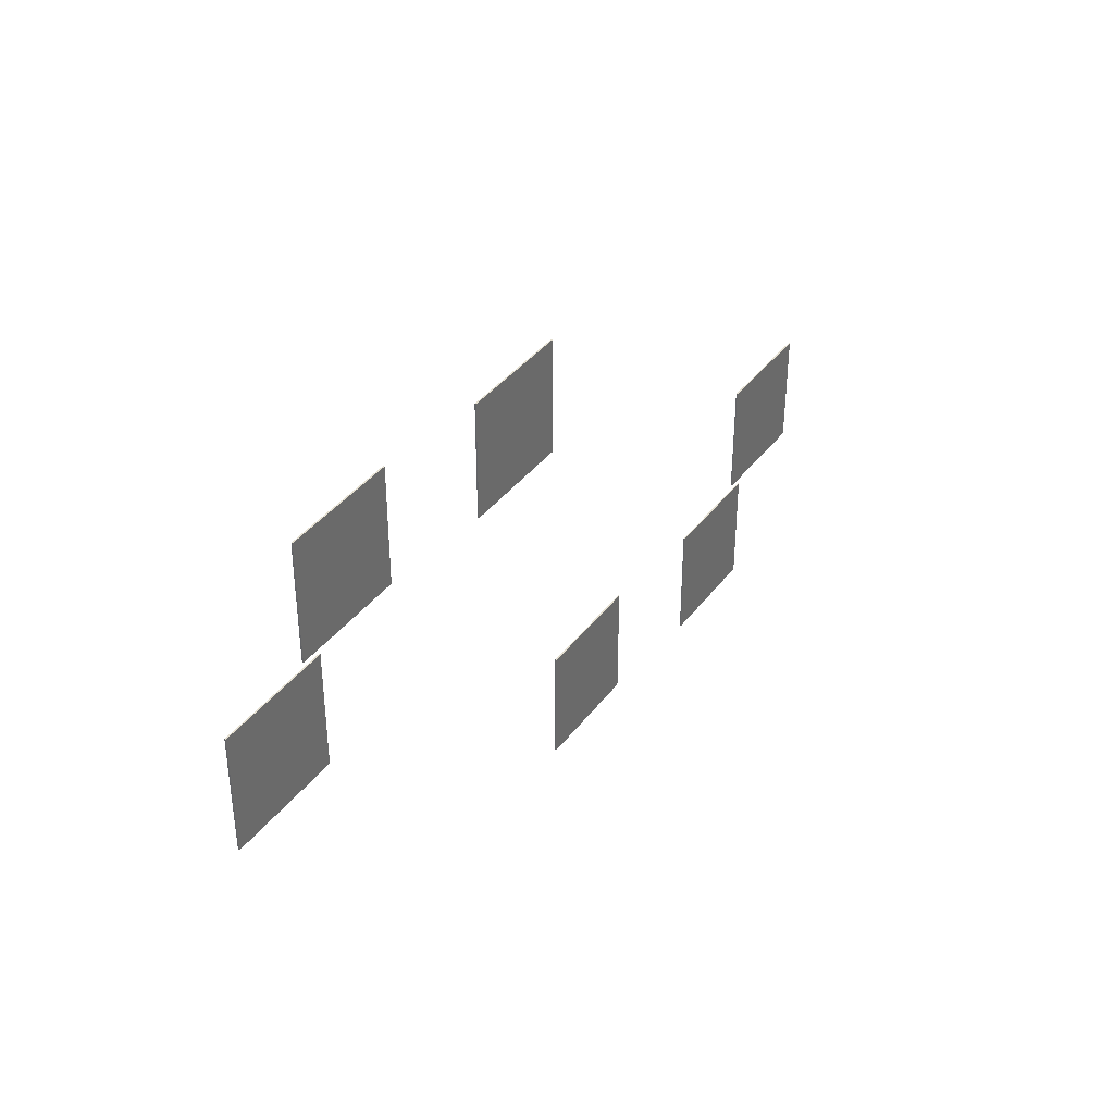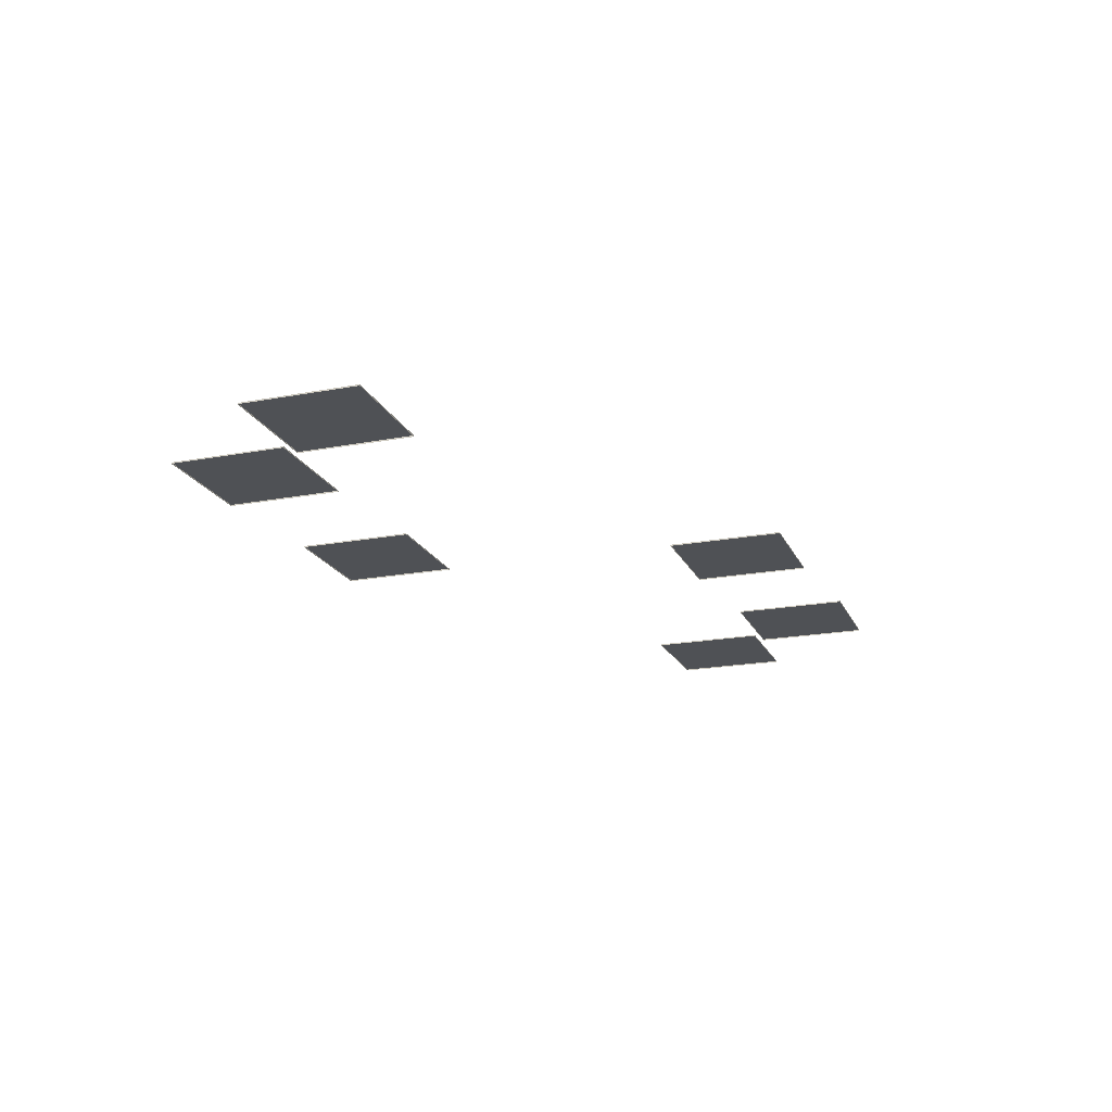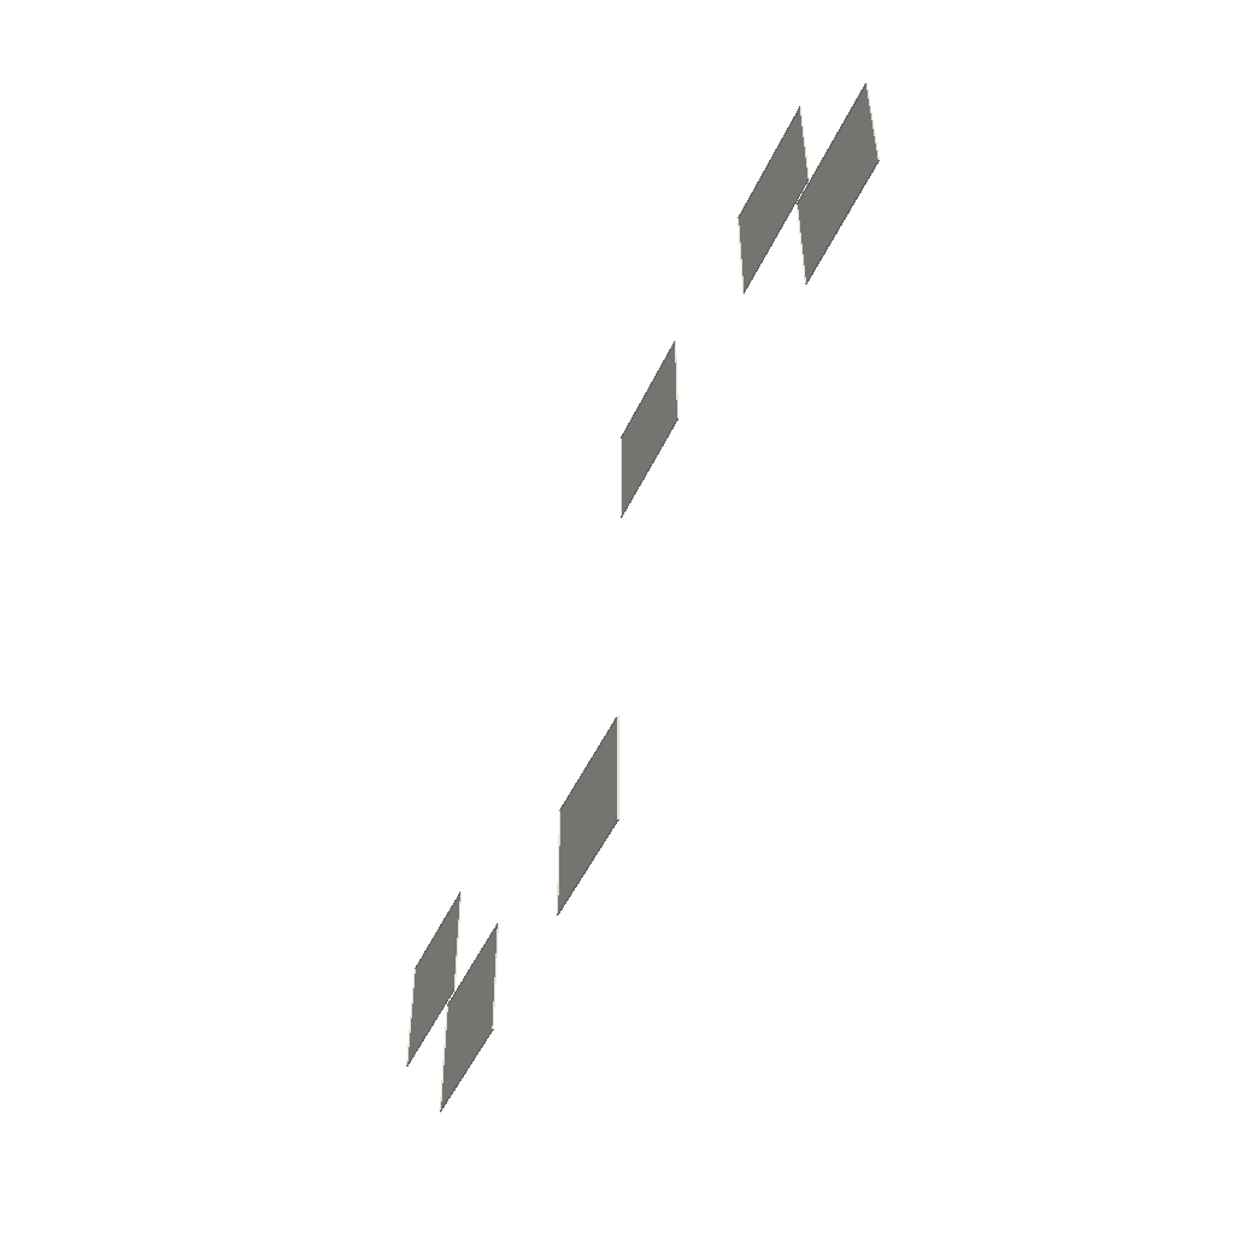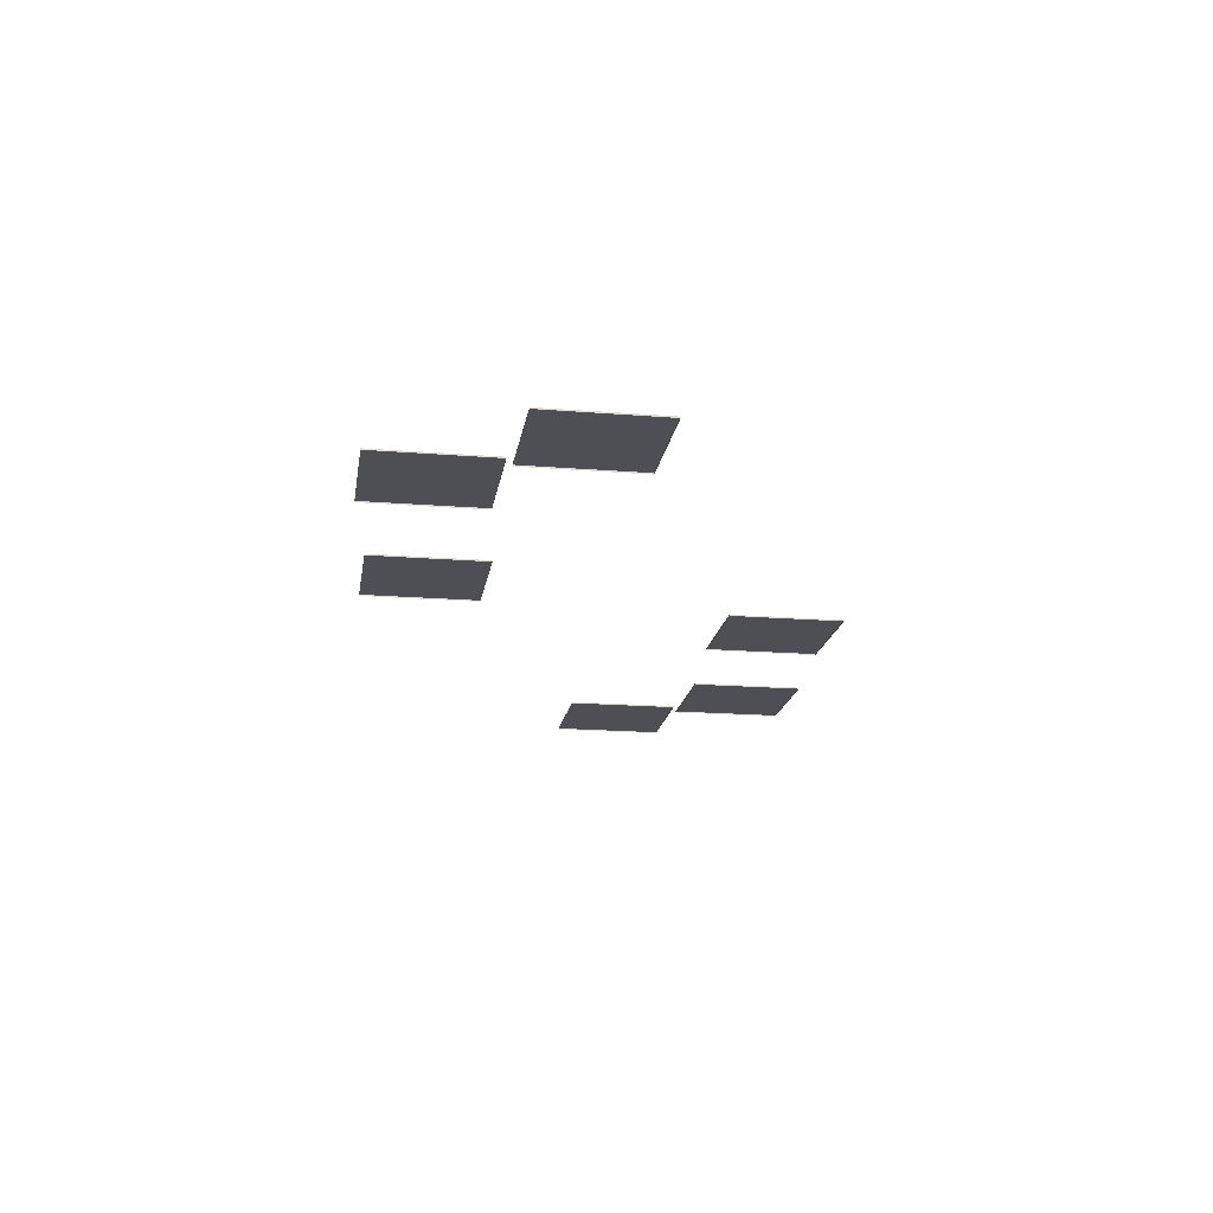
<metadata>
{"format":"obj","ext":"obj","renderer":"f3d","projection":"perspective","resolution":1024,"background":"white","views":[{"elev":37.7,"azim":-57.7,"up":"+Y"},{"elev":-19.6,"azim":109.3,"up":"+Z"},{"elev":-49.6,"azim":-114.2,"up":"+Y"},{"elev":-18.3,"azim":81.2,"up":"+Z"}]}
</metadata>
<code>
g Christmas_Dinner2_napkin
v 22.04 -22.63 1.506e-05
v 22.04 -12.22 1.506e-05
v 32.48 -12.22 1.506e-05
v 32.48 -22.63 1.506e-05
v 31.04 -11.63 1.506e-05
v 31.04 -1.223 1.506e-05
v 41.48 -1.223 1.506e-05
v 41.48 -11.63 1.506e-05
v -0.1978 -21.36 1.506e-05
v -0.1978 -10.95 1.506e-05
v 10.24 -10.95 1.506e-05
v 10.24 -21.36 1.506e-05
v -11.2 11.13 1.506e-05
v -11.2 21.54 1.506e-05
v -0.7641 21.54 1.506e-05
v -0.7641 11.13 1.506e-05
v -32.95 12.34 1.506e-05
v -32.95 22.75 1.506e-05
v -22.51 22.75 1.506e-05
v -22.51 12.34 1.506e-05
v -41.5 1.367 1.506e-05
v -41.5 11.78 1.506e-05
v -31.06 11.78 1.506e-05
v -31.06 1.367 1.506e-05
v 22.04 -22.63 1.506e-05
v 22.04 -22.63 -0.1177
v 22.04 -12.22 -0.1177
v 22.04 -12.22 1.506e-05
v 22.04 -12.22 1.506e-05
v 22.04 -12.22 -0.1177
v 32.48 -12.22 -0.1177
v 32.48 -12.22 1.506e-05
v 32.48 -12.22 1.506e-05
v 32.48 -12.22 -0.1177
v 32.48 -22.63 -0.1177
v 32.48 -22.63 1.506e-05
v 32.48 -22.63 1.506e-05
v 32.48 -22.63 -0.1177
v 22.04 -22.63 -0.1177
v 22.04 -22.63 1.506e-05
v 31.04 -11.63 1.506e-05
v 31.04 -11.63 -0.1177
v 31.04 -1.223 -0.1177
v 31.04 -1.223 1.506e-05
v 31.04 -1.223 1.506e-05
v 31.04 -1.223 -0.1177
v 41.48 -1.223 -0.1177
v 41.48 -1.223 1.506e-05
v 41.48 -1.223 1.506e-05
v 41.48 -1.223 -0.1177
v 41.48 -11.63 -0.1177
v 41.48 -11.63 1.506e-05
v 41.48 -11.63 1.506e-05
v 41.48 -11.63 -0.1177
v 31.04 -11.63 -0.1177
v 31.04 -11.63 1.506e-05
v -0.1978 -21.36 1.506e-05
v -0.1978 -21.36 -0.1177
v -0.1978 -10.95 -0.1177
v -0.1978 -10.95 1.506e-05
v -0.1978 -10.95 1.506e-05
v -0.1978 -10.95 -0.1177
v 10.24 -10.95 -0.1177
v 10.24 -10.95 1.506e-05
v 10.24 -10.95 1.506e-05
v 10.24 -10.95 -0.1177
v 10.24 -21.36 -0.1177
v 10.24 -21.36 1.506e-05
v 10.24 -21.36 1.506e-05
v 10.24 -21.36 -0.1177
v -0.1978 -21.36 -0.1177
v -0.1978 -21.36 1.506e-05
v -11.2 11.13 1.506e-05
v -11.2 11.13 -0.1177
v -11.2 21.54 -0.1177
v -11.2 21.54 1.506e-05
v -11.2 21.54 1.506e-05
v -11.2 21.54 -0.1177
v -0.7641 21.54 -0.1177
v -0.7641 21.54 1.506e-05
v -0.7641 21.54 1.506e-05
v -0.7641 21.54 -0.1177
v -0.7641 11.13 -0.1177
v -0.7641 11.13 1.506e-05
v -0.7641 11.13 1.506e-05
v -0.7641 11.13 -0.1177
v -11.2 11.13 -0.1177
v -11.2 11.13 1.506e-05
v -32.95 12.34 1.506e-05
v -32.95 12.34 -0.1177
v -32.95 22.75 -0.1177
v -32.95 22.75 1.506e-05
v -32.95 22.75 1.506e-05
v -32.95 22.75 -0.1177
v -22.51 22.75 -0.1177
v -22.51 22.75 1.506e-05
v -22.51 22.75 1.506e-05
v -22.51 22.75 -0.1177
v -22.51 12.34 -0.1177
v -22.51 12.34 1.506e-05
v -22.51 12.34 1.506e-05
v -22.51 12.34 -0.1177
v -32.95 12.34 -0.1177
v -32.95 12.34 1.506e-05
v -41.5 1.367 1.506e-05
v -41.5 1.367 -0.1177
v -41.5 11.78 -0.1177
v -41.5 11.78 1.506e-05
v -41.5 11.78 1.506e-05
v -41.5 11.78 -0.1177
v -31.06 11.78 -0.1177
v -31.06 11.78 1.506e-05
v -31.06 11.78 1.506e-05
v -31.06 11.78 -0.1177
v -31.06 1.367 -0.1177
v -31.06 1.367 1.506e-05
v -31.06 1.367 1.506e-05
v -31.06 1.367 -0.1177
v -41.5 1.367 -0.1177
v -41.5 1.367 1.506e-05
g Christmas_Dinner2_napkin_0
f 3 2 1
f 4 3 1
f 7 6 5
f 8 7 5
f 11 10 9
f 12 11 9
f 15 14 13
f 16 15 13
f 19 18 17
f 20 19 17
f 23 22 21
f 24 23 21
f 27 26 25
f 28 27 25
f 31 30 29
f 32 31 29
f 35 34 33
f 36 35 33
f 39 38 37
f 40 39 37
f 43 42 41
f 44 43 41
f 47 46 45
f 48 47 45
f 51 50 49
f 52 51 49
f 55 54 53
f 56 55 53
f 59 58 57
f 60 59 57
f 63 62 61
f 64 63 61
f 67 66 65
f 68 67 65
f 71 70 69
f 72 71 69
f 75 74 73
f 76 75 73
f 79 78 77
f 80 79 77
f 83 82 81
f 84 83 81
f 87 86 85
f 88 87 85
f 91 90 89
f 92 91 89
f 95 94 93
f 96 95 93
f 99 98 97
f 100 99 97
f 103 102 101
f 104 103 101
f 107 106 105
f 108 107 105
f 111 110 109
f 112 111 109
f 115 114 113
f 116 115 113
f 119 118 117
f 120 119 117

</code>
